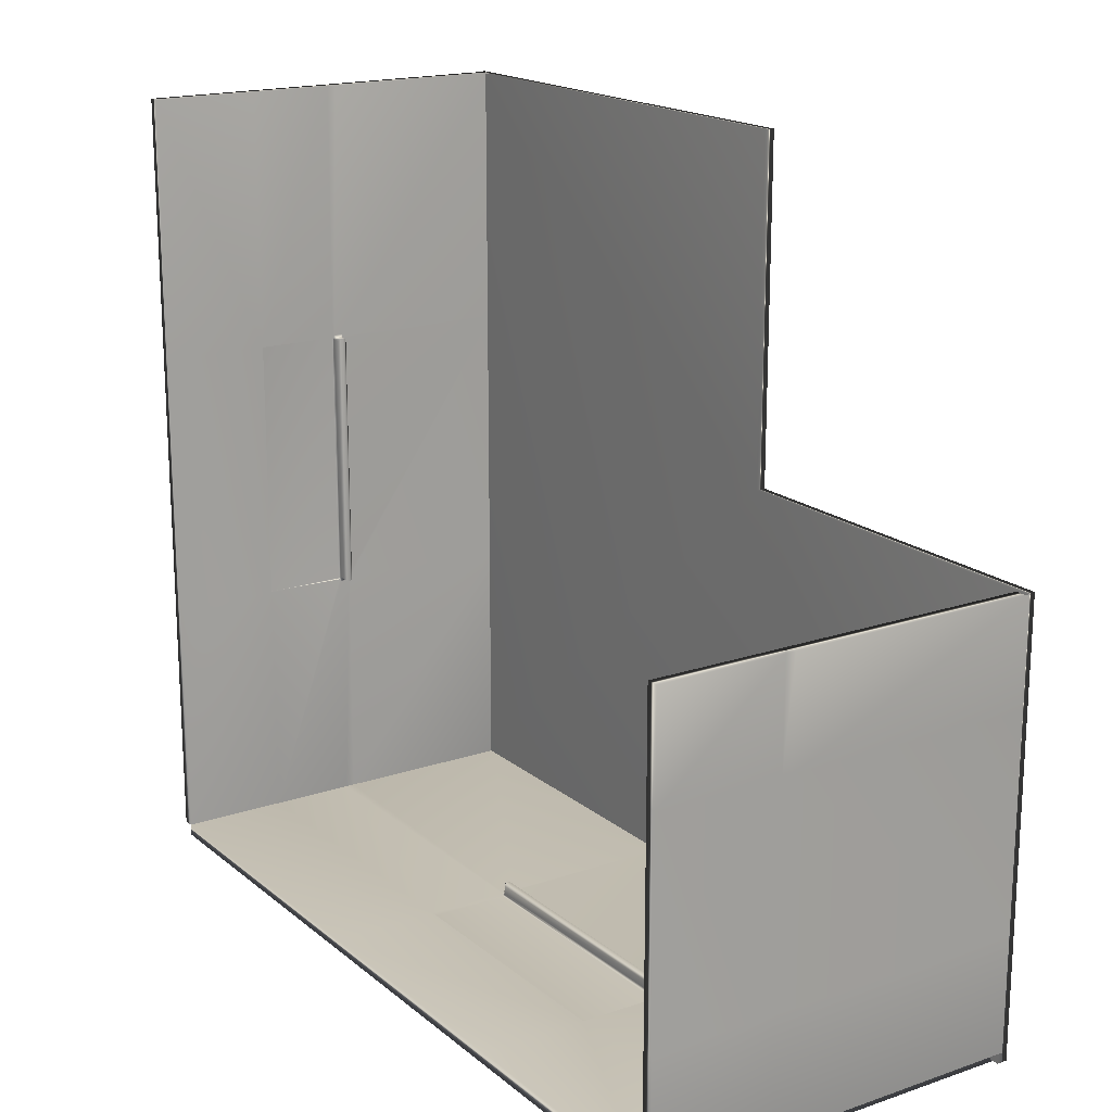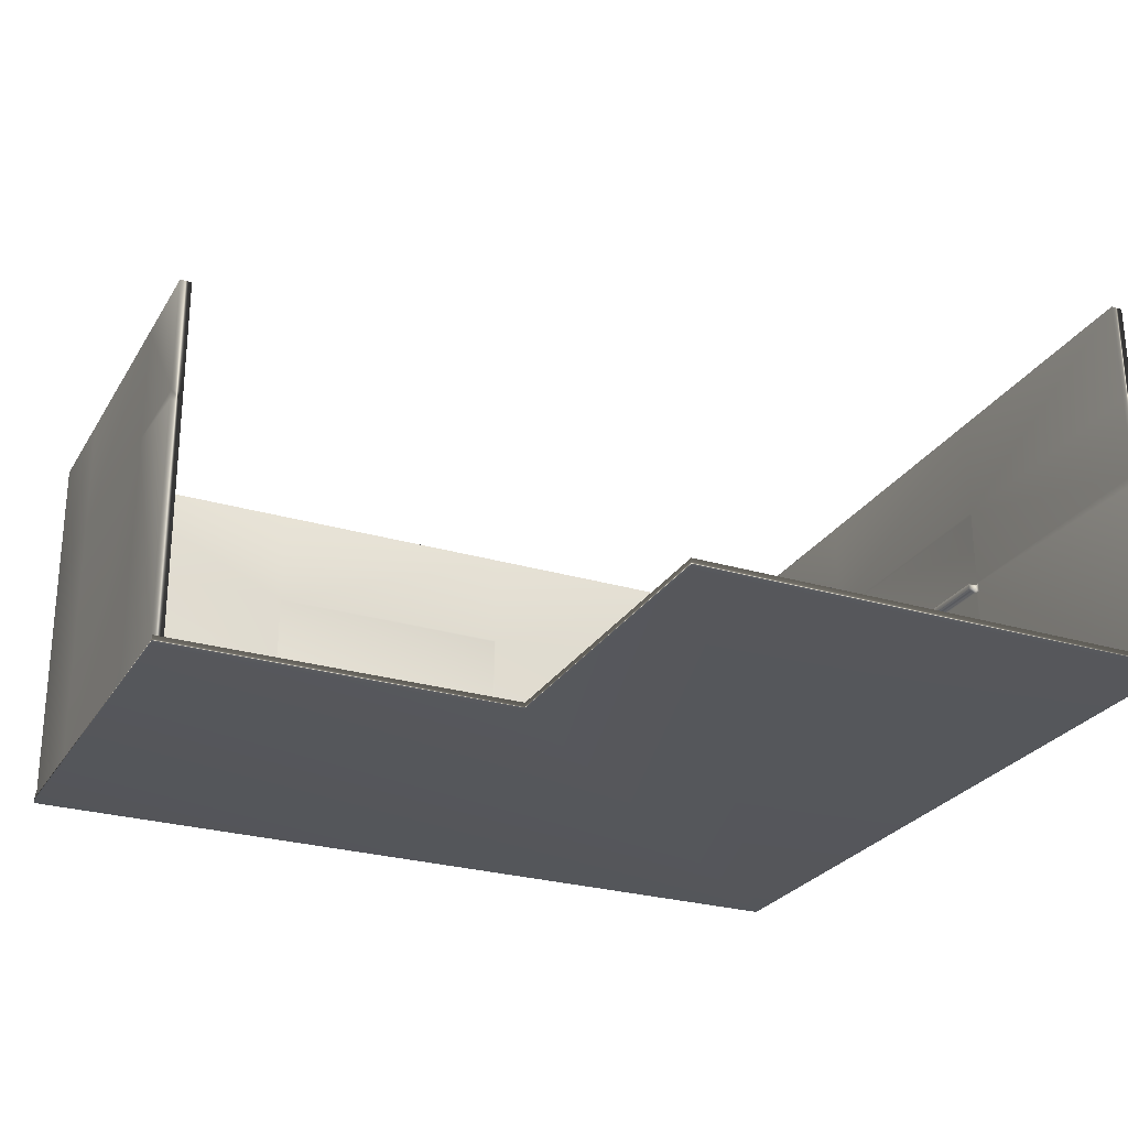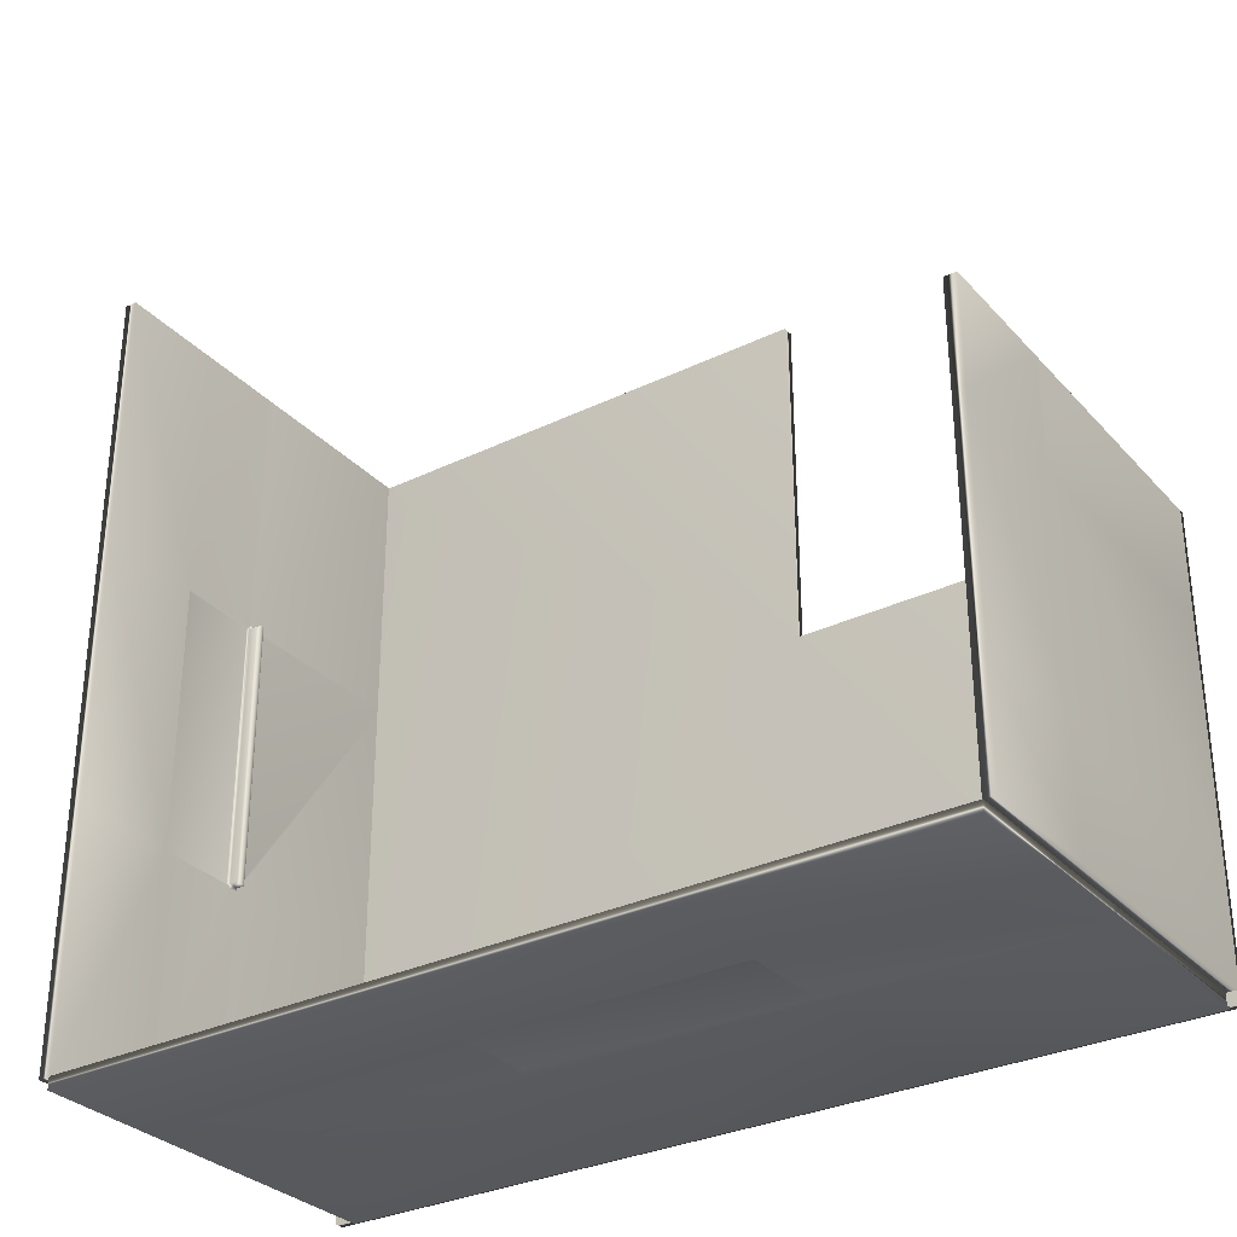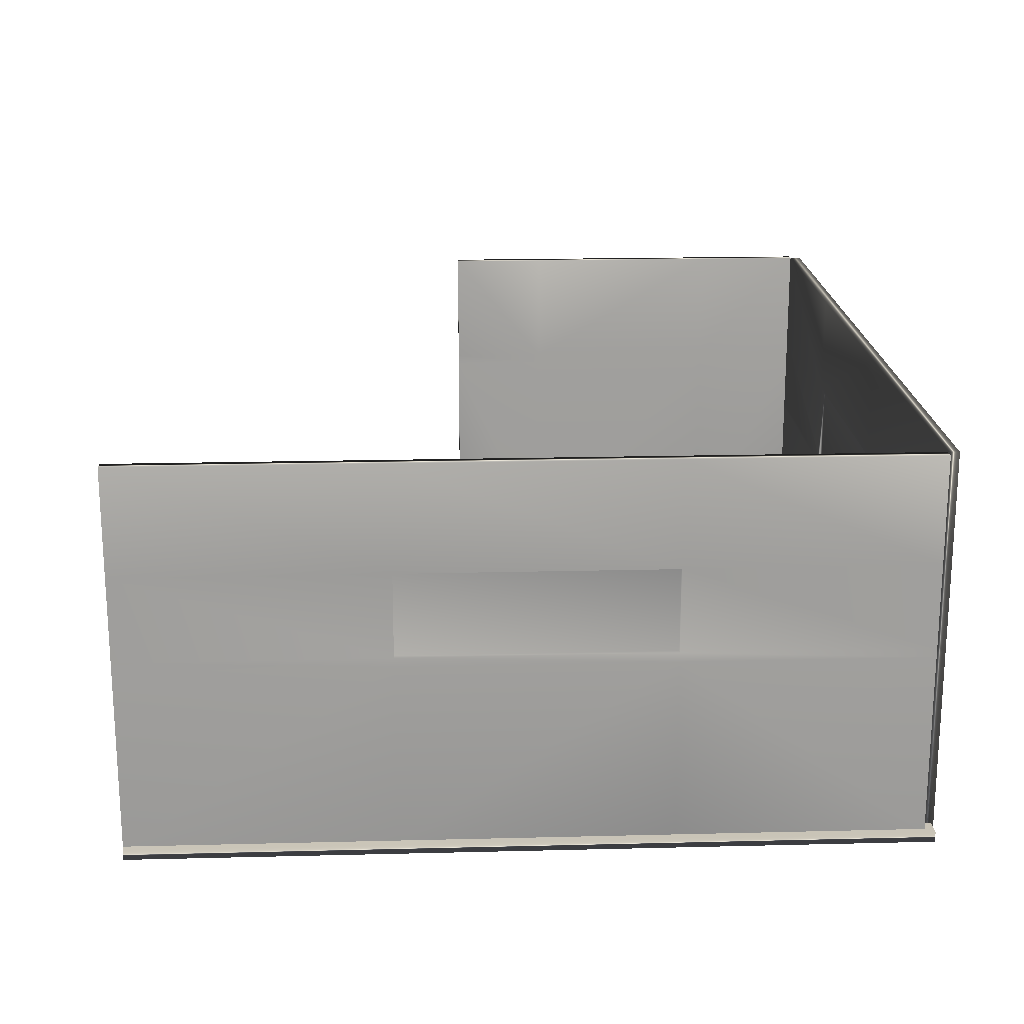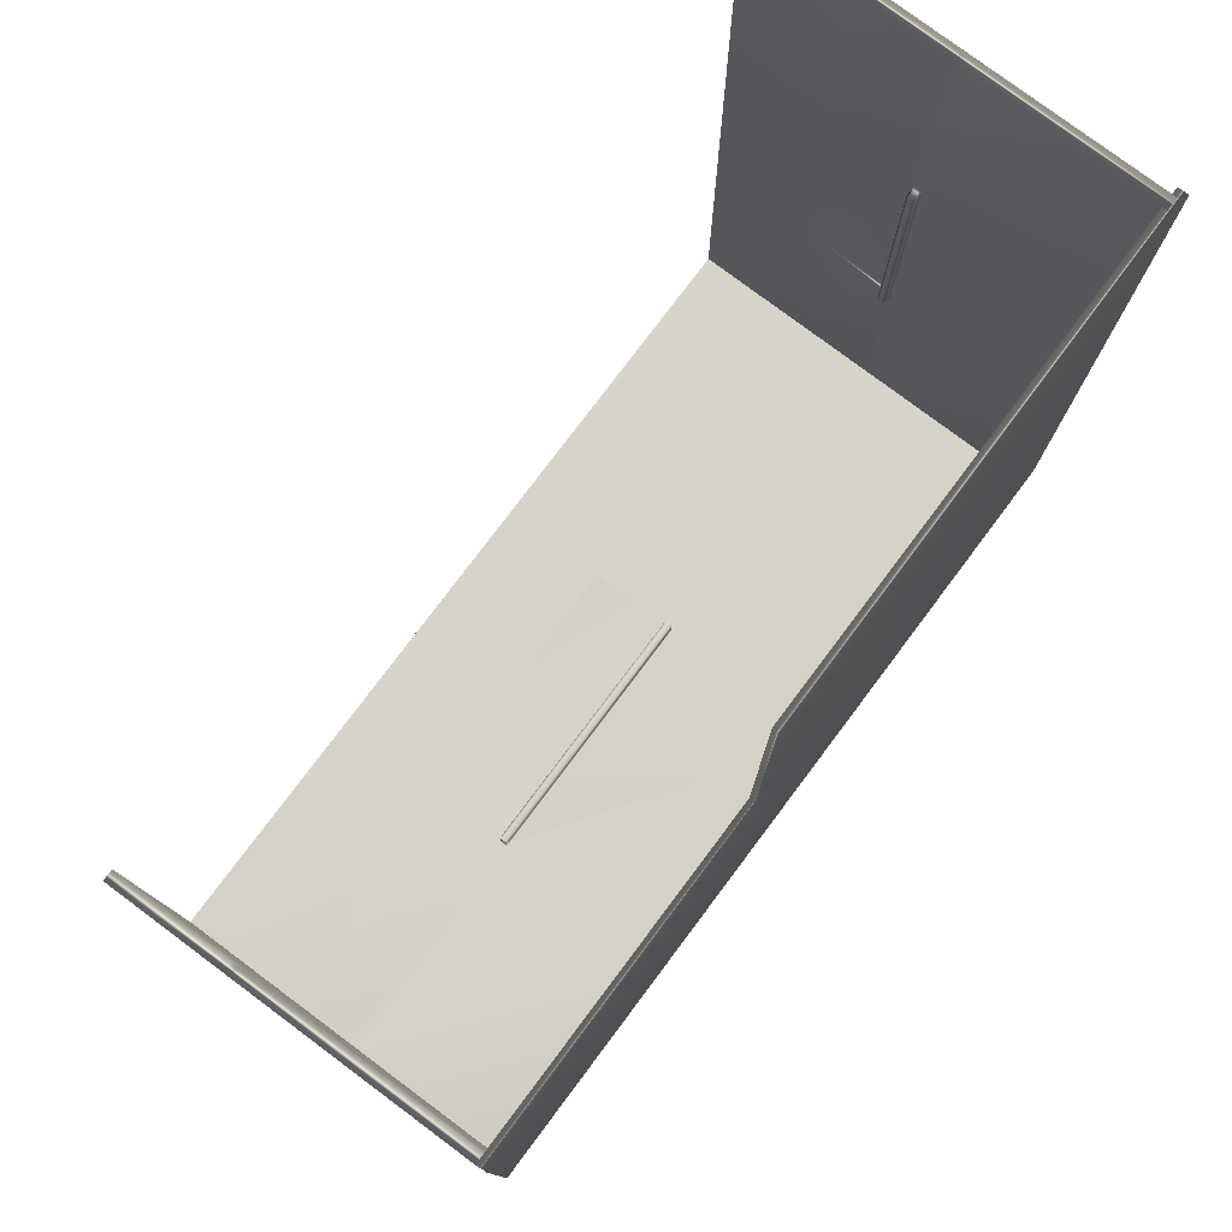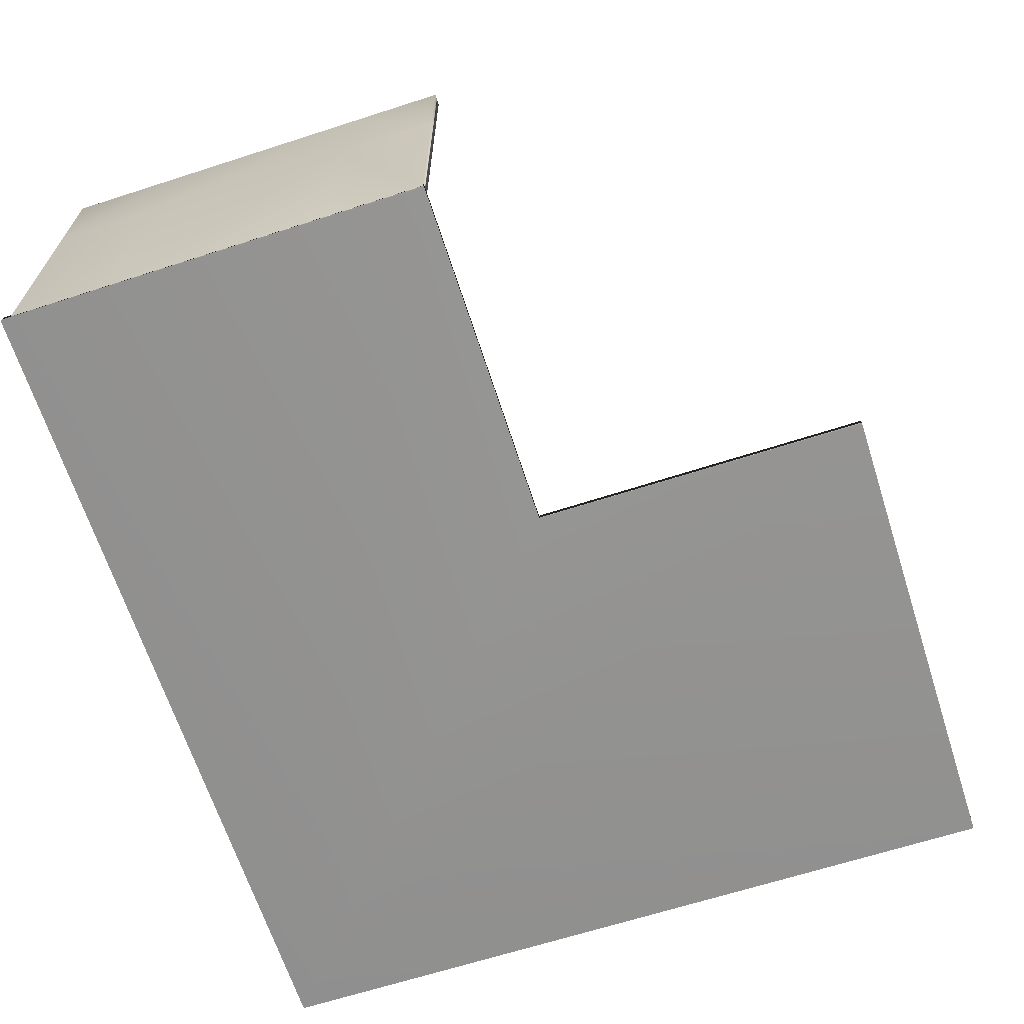
<metadata>
{"format":"obj","ext":"obj","renderer":"f3d","projection":"perspective","resolution":1024,"background":"white","views":[{"elev":17.9,"azim":-123.4,"up":"+Z"},{"elev":-26.5,"azim":-25.0,"up":"+Y"},{"elev":-31.2,"azim":-145.4,"up":"+Z"},{"elev":19.0,"azim":87.3,"up":"+Y"},{"elev":78.1,"azim":-53.1,"up":"+Z"},{"elev":-66.3,"azim":-72.1,"up":"+Y"}]}
</metadata>
<code>
v 117.3 171.3 -166.7
v -26.15 171.3 -166.7
v -26.15 124.9 -166.7
v 117.3 124.9 -166.7
v 117.3 171.3 -171.9
v -26.15 171.3 -171.9
v 117.3 124.9 -171.9
v -26.15 124.9 -171.9
v 117.3 3.373 -166.7
v -26.15 3.373 -166.7
v -26.15 3.373 -171.9
v 117.3 3.373 -171.9
v -249.6 171.3 -171.9
v -249.6 124.9 -171.9
v -249.6 124.9 -166.7
v -249.6 171.3 -166.7
v -143.1 3.373 -166.7
v -143.1 3.373 -171.9
v -143.1 124.9 -171.9
v -143.1 171.3 -171.9
v -143.1 171.3 -166.7
v -143.1 124.9 -166.7
v -249.6 3.373 -166.7
v -249.6 3.373 -171.9
v -249.6 88.32 -166.7
v -144.1 88.32 -166.7
v -143.1 89.04 -166.7
v -26.15 88.32 -168.6
v -26.15 124.9 -168.6
v -143.1 124.9 -168.6
v -143.1 88.32 -168.6
v 117.3 88.32 -166.7
v -26.15 89.04 -166.7
v -25.14 88.32 -166.7
v 117.3 88.32 -171.9
v -26.15 88.32 -171.9
v -26.15 124.9 -169.6
v -26.15 88.32 -169.6
v -143.1 88.32 -169.6
v -143.1 124.9 -169.6
v -249.6 88.32 -171.9
v -143.1 88.32 -171.9
v -249.6 84.26 -166.7
v -144.1 84.26 -166.7
v 117.3 84.26 -166.7
v -25.14 84.26 -166.7
v 117.3 84.26 -171.9
v -26.15 84.26 -171.9
v -143.1 84.26 -171.9
v -249.6 84.26 -171.9
v -143.1 88.32 -167.5
v -143.1 83.55 -166.7
v -26.15 83.55 -166.7
v -142.1 88.32 -166.7
v -27.17 88.32 -166.7
v -26.15 88.32 -167.5
v -27.17 84.26 -166.7
v -142.1 84.26 -166.7
v -142.1 88.32 -163.2
v -143.1 87.31 -165.7
v -143.1 87.31 -162.2
v -143.1 85.28 -165.7
v -143.1 85.28 -162.2
v -142.1 84.26 -163.2
v -26.15 87.31 -162.2
v -26.15 87.31 -165.7
v -27.17 88.32 -163.2
v -26.15 85.28 -165.7
v -27.17 84.26 -163.2
v -26.15 85.28 -162.2
v 116.9 171.3 170.8
v 116.9 171.3 56.38
v 116.9 124.9 56.38
v 116.9 124.9 170.8
v 122.1 171.3 170.8
v 122.1 171.3 56.38
v 122.1 124.9 170.8
v 122.1 124.9 56.38
v 116.9 3.373 170.8
v 116.9 3.373 56.38
v 122.1 3.373 56.38
v 122.1 3.373 170.8
v 122.1 171.3 -167
v 122.1 124.9 -167
v 116.9 124.9 -167
v 116.9 171.3 -167
v 116.9 3.373 -60.59
v 122.1 3.373 -60.59
v 122.1 124.9 -60.59
v 122.1 171.3 -60.59
v 116.9 171.3 -60.59
v 116.9 124.9 -60.59
v 116.9 3.373 -167
v 122.1 3.373 -167
v 116.9 88.32 -167
v 116.9 88.32 -61.6
v 116.9 89.04 -60.59
v 118.8 88.32 56.38
v 118.8 124.9 56.38
v 118.8 124.9 -60.59
v 118.8 88.32 -60.59
v 116.9 88.32 170.8
v 116.9 89.04 56.38
v 116.9 88.32 57.39
v 122.1 88.32 170.8
v 122.1 88.32 56.38
v 119.8 124.9 56.38
v 119.8 88.32 56.38
v 119.8 88.32 -60.59
v 119.8 124.9 -60.59
v 122.1 88.32 -167
v 122.1 88.32 -60.59
v 116.9 84.26 -167
v 116.9 84.26 -61.6
v 116.9 84.26 170.8
v 116.9 84.26 57.39
v 122.1 84.26 170.8
v 122.1 84.26 56.38
v 122.1 84.26 -60.59
v 122.1 84.26 -167
v 117.7 88.32 -60.59
v 116.9 83.55 -60.59
v 116.9 83.55 56.38
v 116.9 88.32 -59.58
v 116.9 88.32 55.37
v 117.7 88.32 56.38
v 116.9 84.26 55.37
v 116.9 84.26 -59.58
v 113.4 88.32 -59.58
v 115.9 87.31 -60.59
v 112.4 87.31 -60.59
v 115.9 85.28 -60.59
v 112.4 85.28 -60.59
v 113.4 84.26 -59.58
v 112.4 87.31 56.38
v 115.9 87.31 56.38
v 113.4 88.32 55.37
v 115.9 85.28 56.38
v 113.4 84.26 55.37
v 112.4 85.28 56.38
v -249.3 171.3 -116.6
v -249.3 171.3 -24.45
v -249 117.1 -24.45
v -249 117.1 -116.6
v -254.5 171.3 -116.6
v -254.5 171.3 -24.45
v -254.2 117.1 -116.6
v -254.2 117.1 -24.45
v -248.5 3.386 -116.6
v -248.5 3.386 -24.45
v -253.7 3.361 -24.45
v -253.7 3.361 -116.6
v -249.3 171.3 -166.7
v -249 117.1 -166.7
v -254.2 117.1 -166.7
v -254.5 171.3 -166.7
v -254.5 171.3 21
v -254.2 117.1 21
v -249 117.1 21
v -249.3 171.3 21
v -249 112.5 -24.45
v -249 112.5 -116.6
v -249 112.5 -166.7
v -254.2 112.5 -166.7
v -254.2 112.5 -116.6
v -254.2 112.5 -24.45
v -254.2 112.5 21
v -249 112.5 21
v -248.5 3.386 -166.7
v -253.7 3.361 -166.7
v -253.7 3.361 21
v -248.5 3.386 21
v -253.4 0.7884 21.36
v -253.4 5.323 21.36
v -253.4 5.323 -171.1
v -253.4 0.7884 -171.1
v 125.3 5.323 -171.1
v 125.3 0.7884 -171.1
v -92.86 0.7884 21.36
v -92.86 5.323 21.36
v -92.86 0.7884 170.6
v -92.86 5.323 170.6
v 125.3 5.323 170.6
v 125.3 0.7884 170.6
g polySurface24
f 1 2 3
f 3 4 1
f 5 6 2
f 2 1 5
f 5 7 8
f 8 6 5
f 9 10 11
f 11 12 9
f 1 4 7
f 7 5 1
f 13 14 15
f 15 16 13
f 10 17 18
f 18 11 10
f 6 8 19
f 19 20 6
f 6 20 21
f 21 2 6
f 2 21 22
f 22 3 2
f 23 24 18
f 18 17 23
f 14 13 20
f 20 19 14
f 13 16 21
f 21 20 13
f 16 15 22
f 22 21 16
f 15 25 26
f 15 26 27
f 27 22 15
f 28 29 30
f 30 31 28
f 32 4 3
f 32 3 33
f 33 34 32
f 4 32 35
f 35 7 4
f 7 35 36
f 36 8 7
f 37 38 39
f 39 40 37
f 41 14 19
f 19 42 41
f 14 41 25
f 25 15 14
f 25 43 44
f 44 26 25
f 45 32 34
f 34 46 45
f 32 45 47
f 47 35 32
f 35 47 48
f 48 36 35
f 36 48 49
f 49 42 36
f 50 41 42
f 42 49 50
f 41 50 43
f 43 25 41
f 29 3 22
f 22 30 29
f 30 22 27
f 30 27 51
f 51 31 30
f 38 36 42
f 42 39 38
f 39 42 19
f 19 40 39
f 40 19 8
f 8 37 40
f 37 8 36
f 36 38 37
f 43 23 17
f 43 17 52
f 52 44 43
f 9 45 46
f 9 46 53
f 53 10 9
f 45 9 12
f 12 47 45
f 12 11 48
f 48 47 12
f 11 18 49
f 49 48 11
f 24 50 49
f 49 18 24
f 50 24 23
f 23 43 50
f 31 51 54
f 31 54 55
f 31 55 56
f 56 28 31
f 28 56 33
f 28 33 3
f 3 29 28
f 10 53 57
f 10 57 58
f 10 58 52
f 52 17 10
f 59 54 60
f 60 61 59
f 62 60 26
f 26 44 62
f 63 62 58
f 58 64 63
f 65 66 55
f 55 67 65
f 46 34 66
f 66 68 46
f 69 57 68
f 68 70 69
f 67 59 61
f 61 65 67
f 70 63 64
f 64 69 70
f 70 65 61
f 61 63 70
f 59 67 55
f 55 54 59
f 69 64 58
f 58 57 69
f 63 61 60
f 60 62 63
f 65 70 68
f 68 66 65
f 26 60 54
f 26 54 51
f 51 27 26
f 58 62 44
f 44 52 58
f 55 66 34
f 55 34 33
f 33 56 55
f 46 68 57
f 57 53 46
f 71 72 73
f 73 74 71
f 75 76 72
f 72 71 75
f 75 77 78
f 78 76 75
f 79 80 81
f 81 82 79
f 71 74 77
f 77 75 71
f 83 84 85
f 85 86 83
f 80 87 88
f 88 81 80
f 76 78 89
f 89 90 76
f 76 90 91
f 91 72 76
f 72 91 92
f 92 73 72
f 93 94 88
f 88 87 93
f 84 83 90
f 90 89 84
f 83 86 91
f 91 90 83
f 86 85 92
f 92 91 86
f 85 95 96
f 85 96 97
f 97 92 85
f 98 99 100
f 100 101 98
f 102 74 73
f 102 73 103
f 103 104 102
f 74 102 105
f 105 77 74
f 77 105 106
f 106 78 77
f 107 108 109
f 109 110 107
f 111 84 89
f 89 112 111
f 84 111 95
f 95 85 84
f 95 113 114
f 114 96 95
f 115 102 104
f 104 116 115
f 102 115 117
f 117 105 102
f 105 117 118
f 118 106 105
f 106 118 119
f 119 112 106
f 120 111 112
f 112 119 120
f 111 120 113
f 113 95 111
f 99 73 92
f 92 100 99
f 100 92 97
f 100 97 121
f 121 101 100
f 108 106 112
f 112 109 108
f 109 112 89
f 89 110 109
f 110 89 78
f 78 107 110
f 107 78 106
f 106 108 107
f 113 93 87
f 113 87 122
f 122 114 113
f 79 115 116
f 79 116 123
f 123 80 79
f 115 79 82
f 82 117 115
f 82 81 118
f 118 117 82
f 81 88 119
f 119 118 81
f 94 120 119
f 119 88 94
f 120 94 93
f 93 113 120
f 101 121 124
f 101 124 125
f 101 125 126
f 126 98 101
f 98 126 103
f 98 103 73
f 73 99 98
f 80 123 127
f 80 127 128
f 80 128 122
f 122 87 80
f 129 124 130
f 130 131 129
f 132 130 96
f 96 114 132
f 133 132 128
f 128 134 133
f 135 136 125
f 125 137 135
f 116 104 136
f 136 138 116
f 139 127 138
f 138 140 139
f 137 129 131
f 131 135 137
f 140 133 134
f 134 139 140
f 140 135 131
f 131 133 140
f 129 137 125
f 125 124 129
f 139 134 128
f 128 127 139
f 133 131 130
f 130 132 133
f 135 140 138
f 138 136 135
f 124 121 97
f 124 97 96
f 130 124 96
f 128 132 114
f 114 122 128
f 125 136 104
f 125 104 103
f 103 126 125
f 116 138 127
f 127 123 116
f 141 142 143
f 143 144 141
f 145 146 142
f 142 141 145
f 147 148 146
f 146 145 147
f 149 150 151
f 151 152 149
f 153 154 155
f 155 156 153
f 157 158 159
f 159 160 157
f 144 143 161
f 161 162 144
f 154 163 164
f 164 155 154
f 165 166 148
f 148 147 165
f 158 167 168
f 168 159 158
f 162 161 150
f 150 149 162
f 163 169 170
f 170 164 163
f 152 151 166
f 166 165 152
f 167 171 172
f 172 168 167
f 172 171 151
f 151 150 172
f 171 167 166
f 166 151 171
f 167 158 148
f 148 166 167
f 158 157 146
f 146 148 158
f 157 160 142
f 142 146 157
f 160 159 143
f 143 142 160
f 159 168 161
f 161 143 159
f 168 172 150
f 150 161 168
f 164 165 147
f 147 155 164
f 170 152 165
f 165 164 170
f 169 149 152
f 152 170 169
f 163 162 149
f 149 169 163
f 154 144 162
f 162 163 154
f 153 141 144
f 144 154 153
f 156 145 141
f 141 153 156
f 155 147 145
f 145 156 155
f 173 174 175
f 175 176 173
f 176 175 177
f 177 178 176
f 179 180 174
f 174 173 179
f 180 179 181
f 181 182 180
f 183 184 178
f 178 177 183
f 182 181 184
f 184 183 182
f 173 176 178
f 178 184 181
f 178 181 179
f 178 179 173
f 180 182 183
f 180 183 177
f 180 177 175
f 175 174 180

</code>
